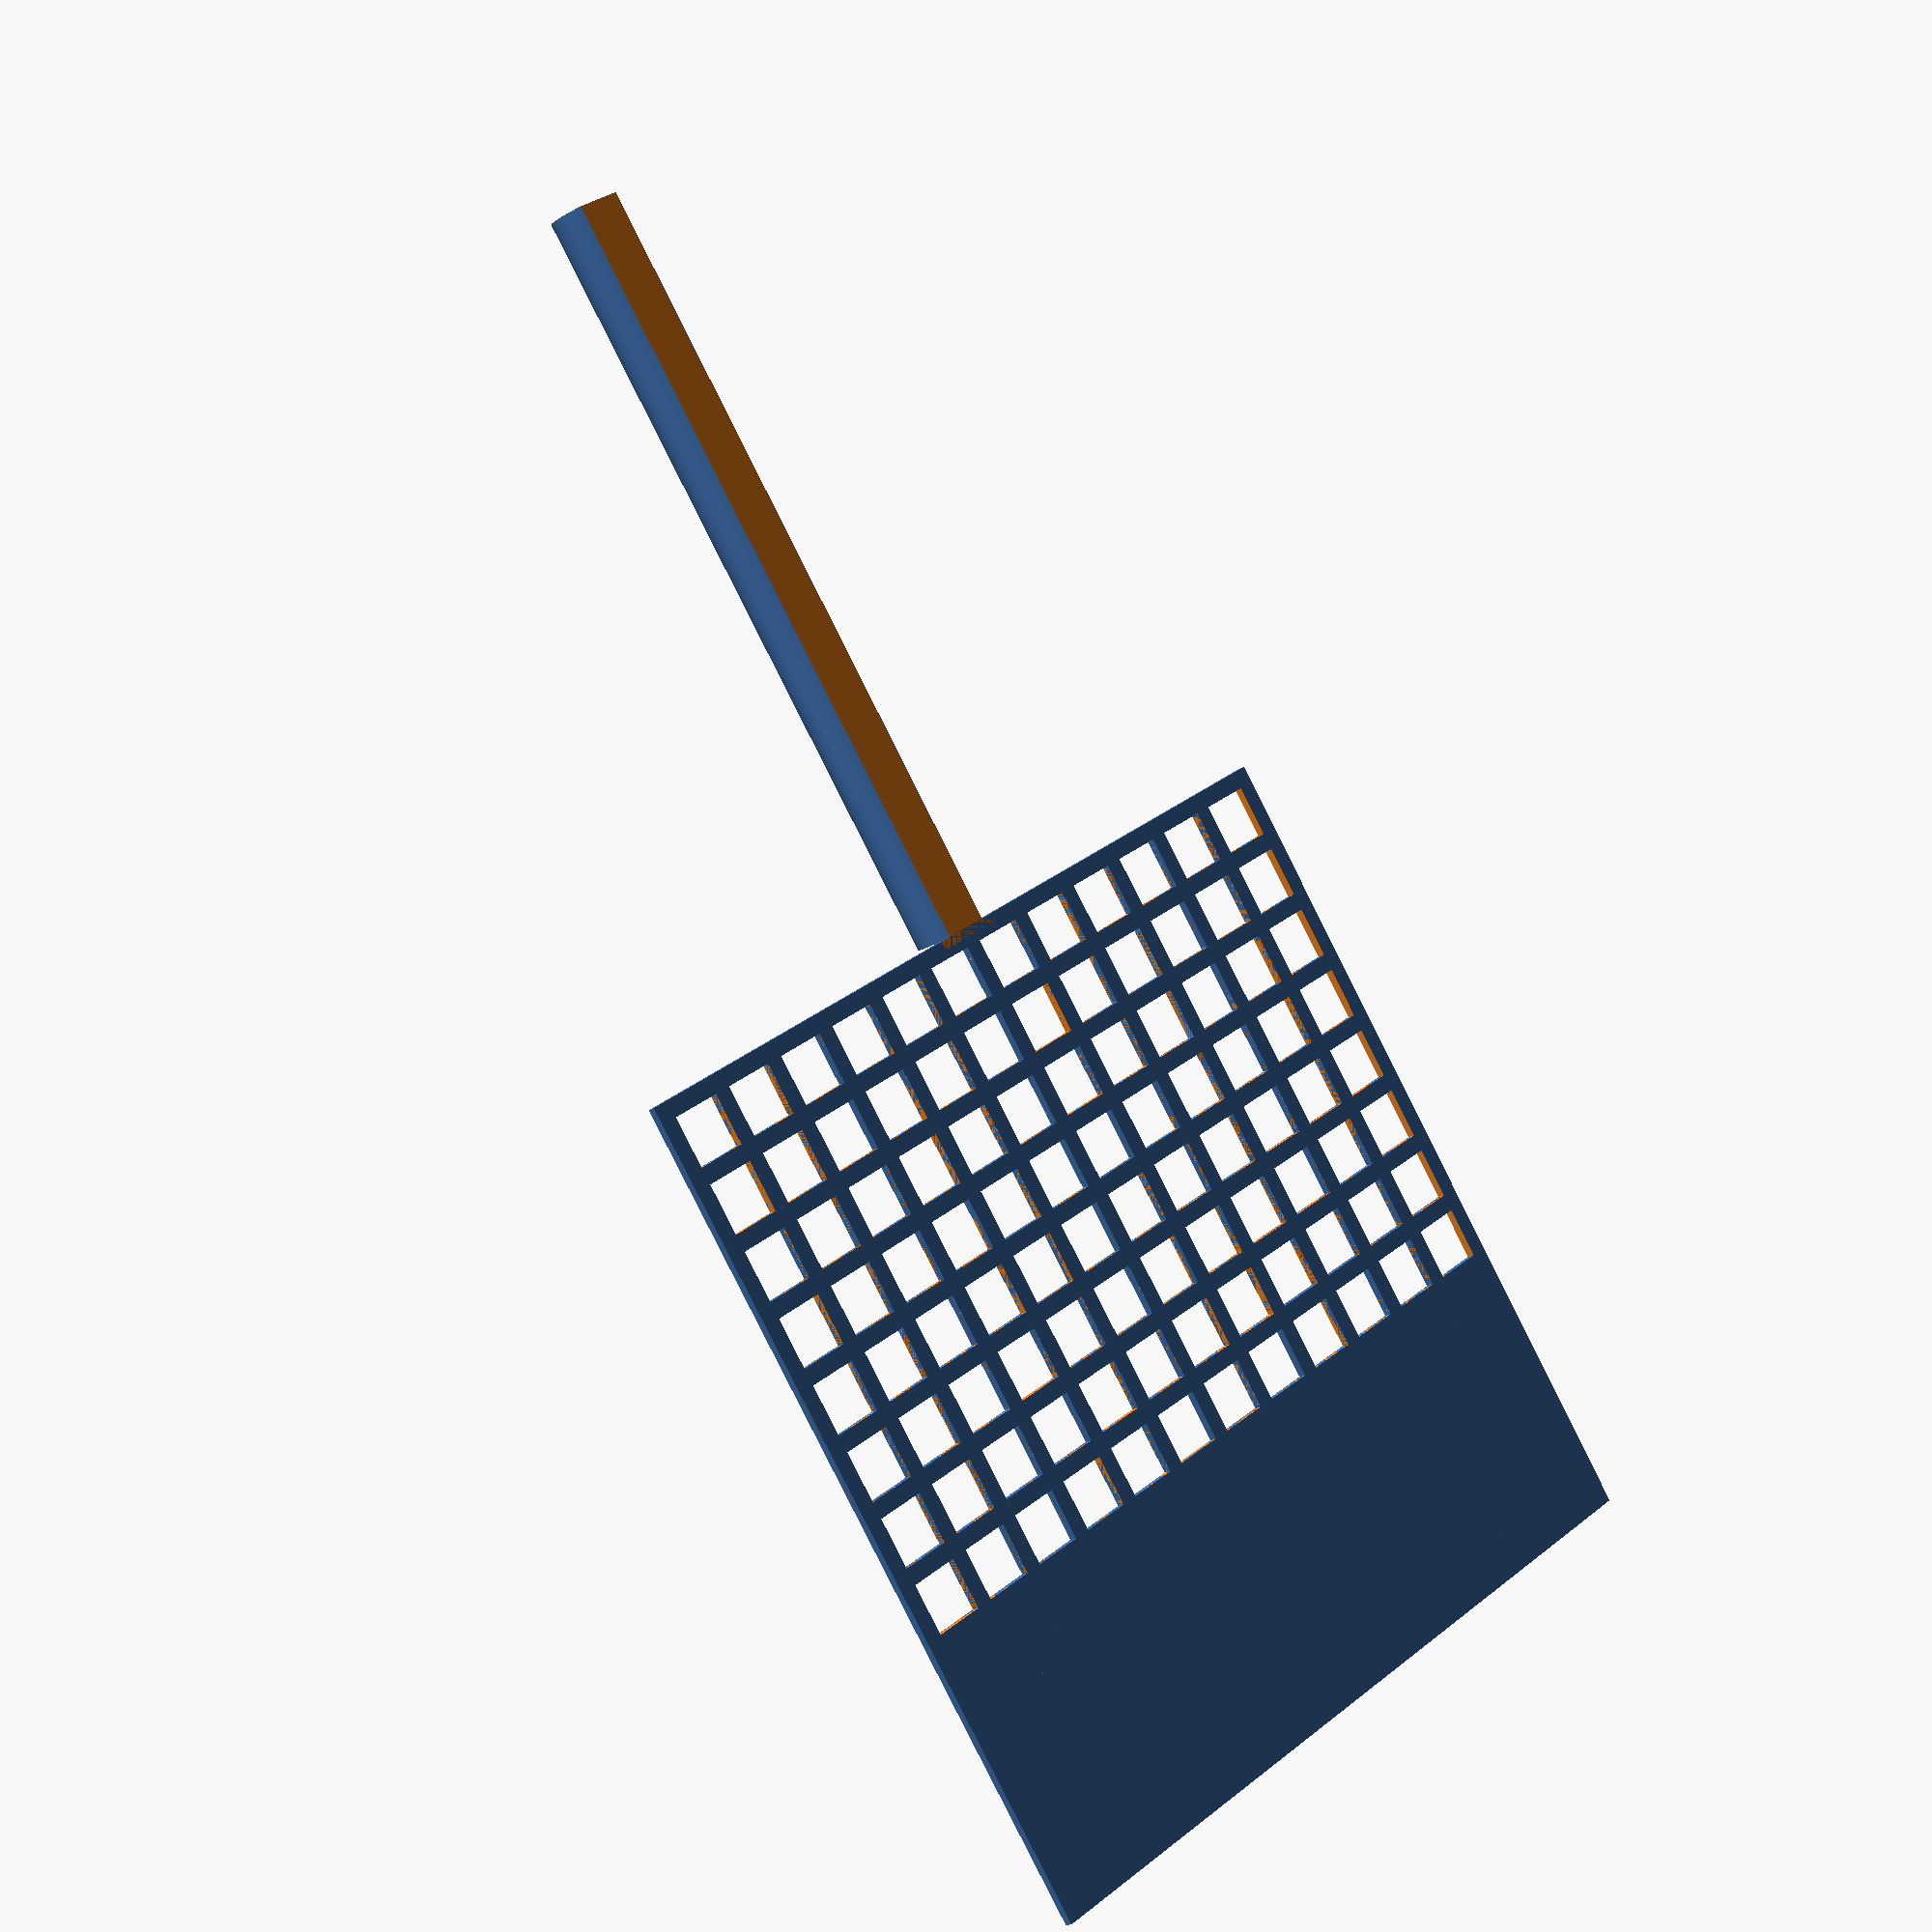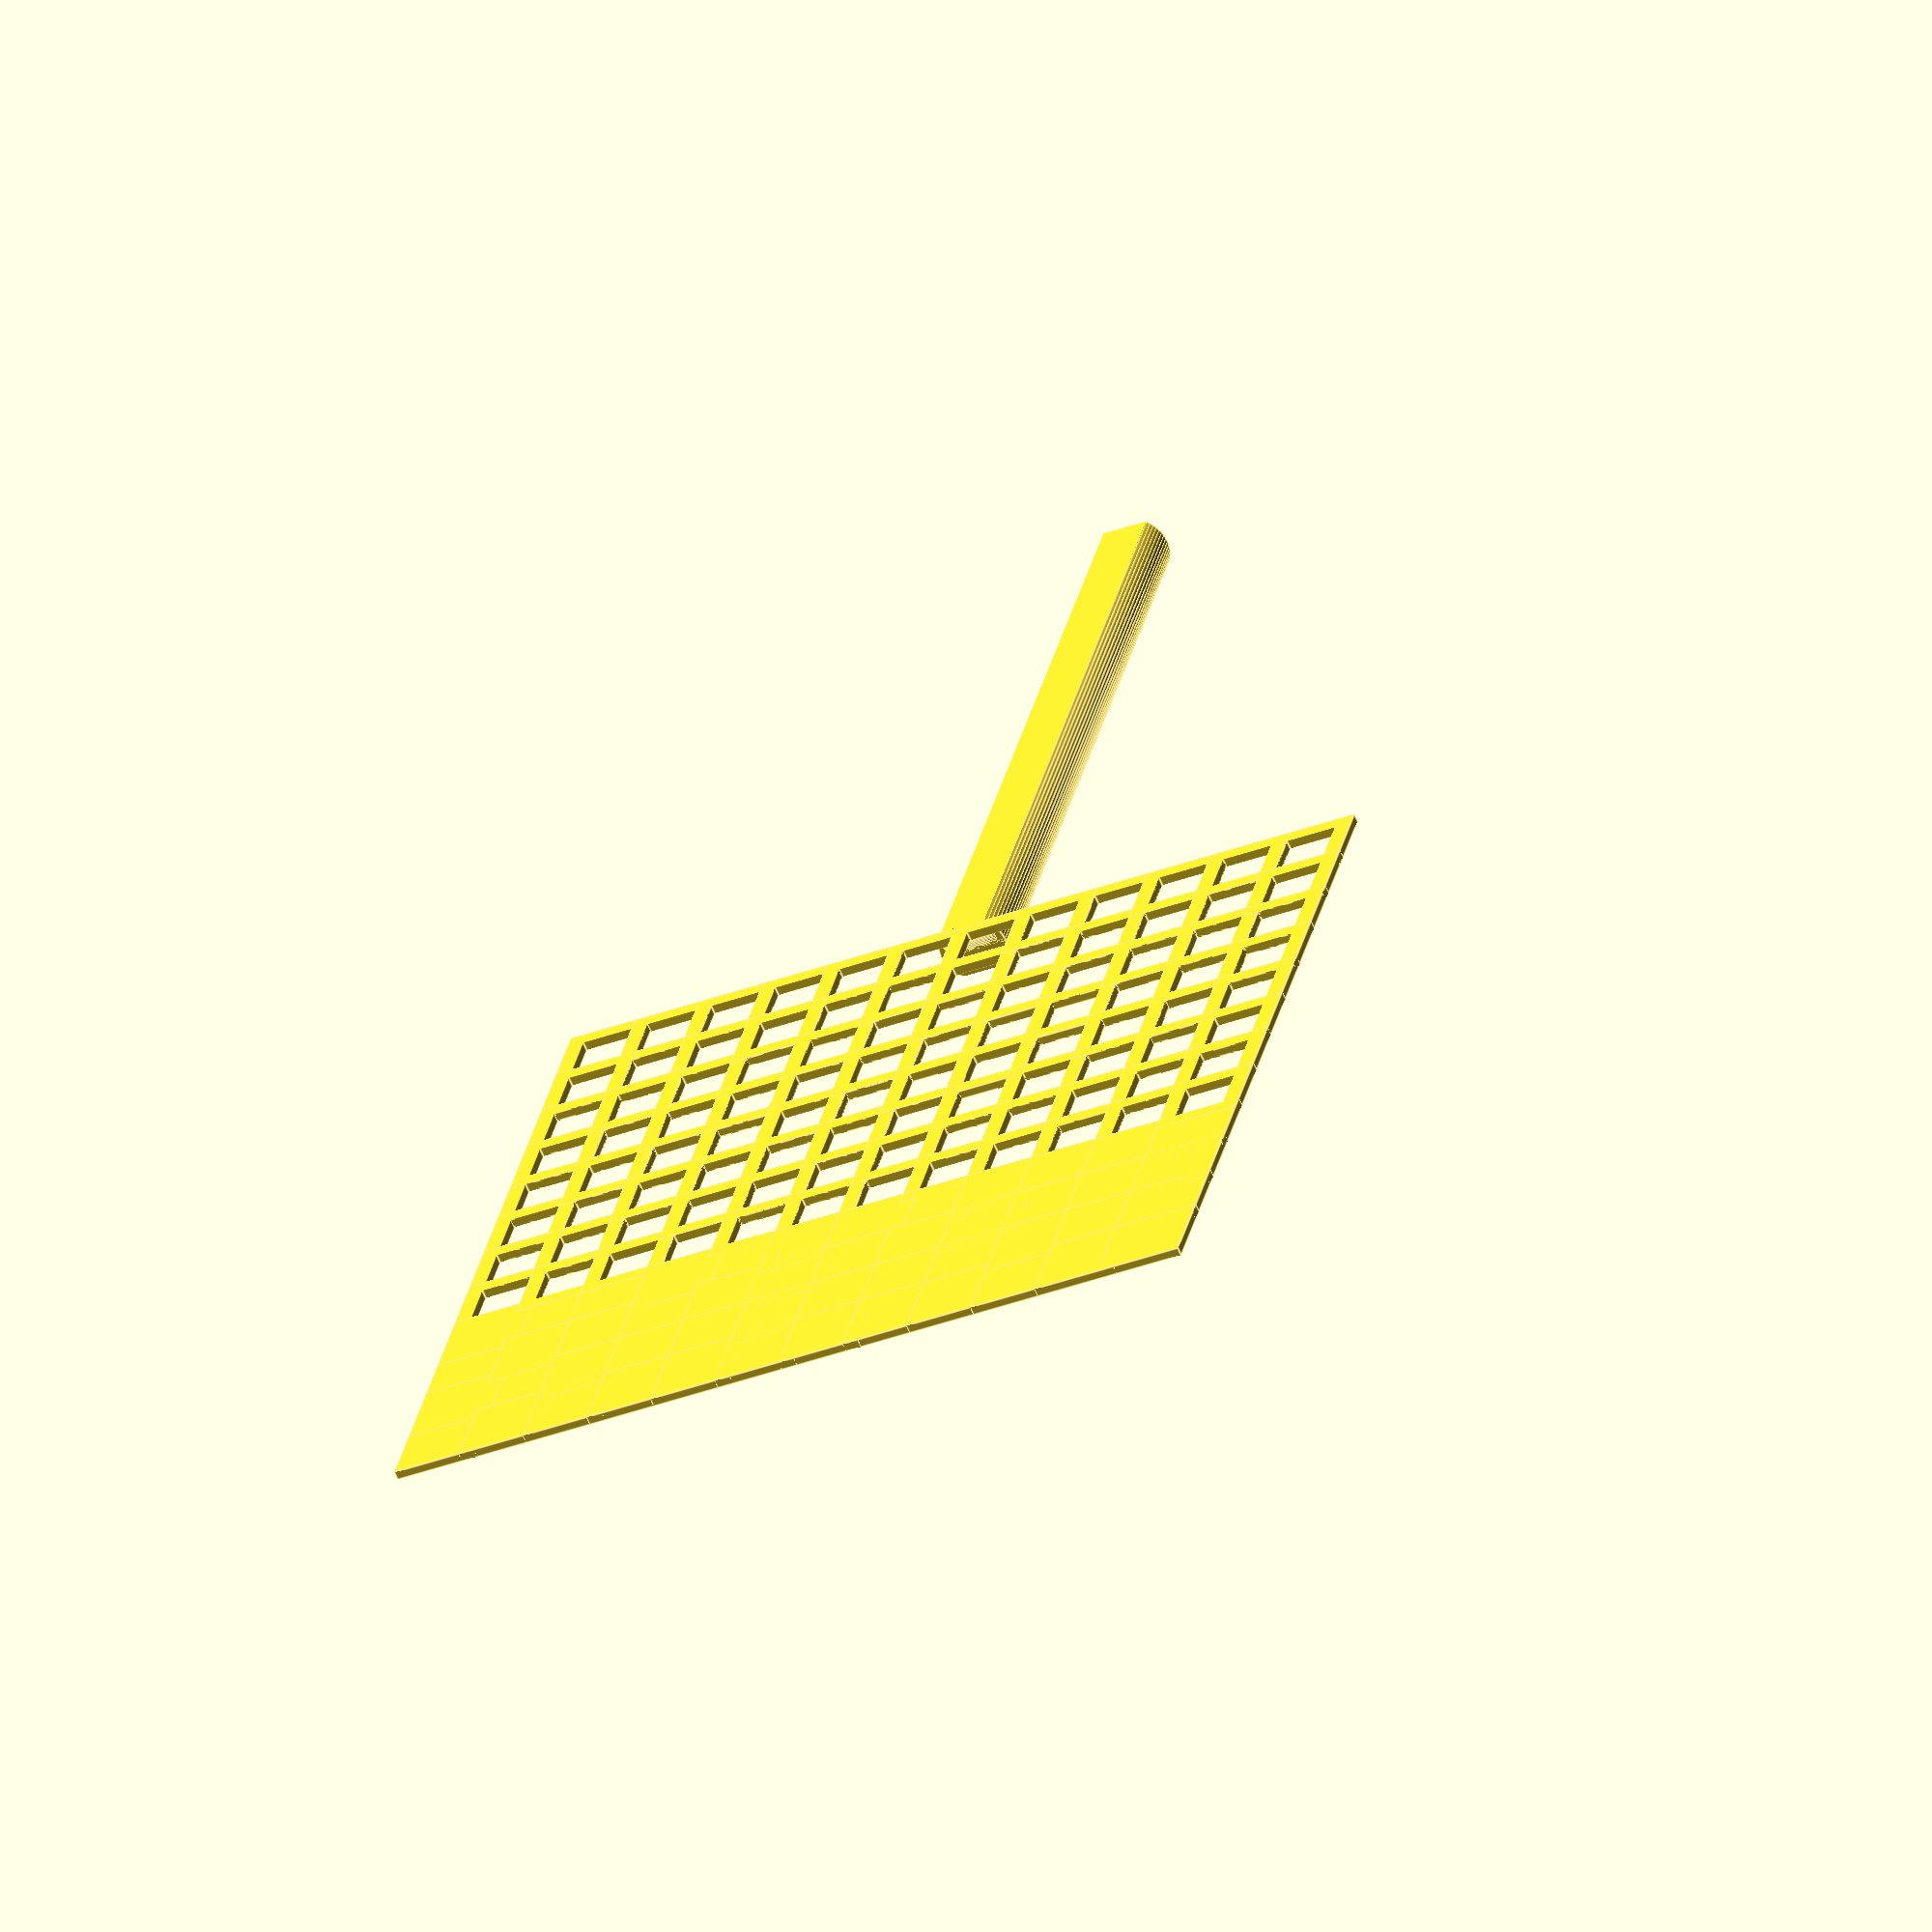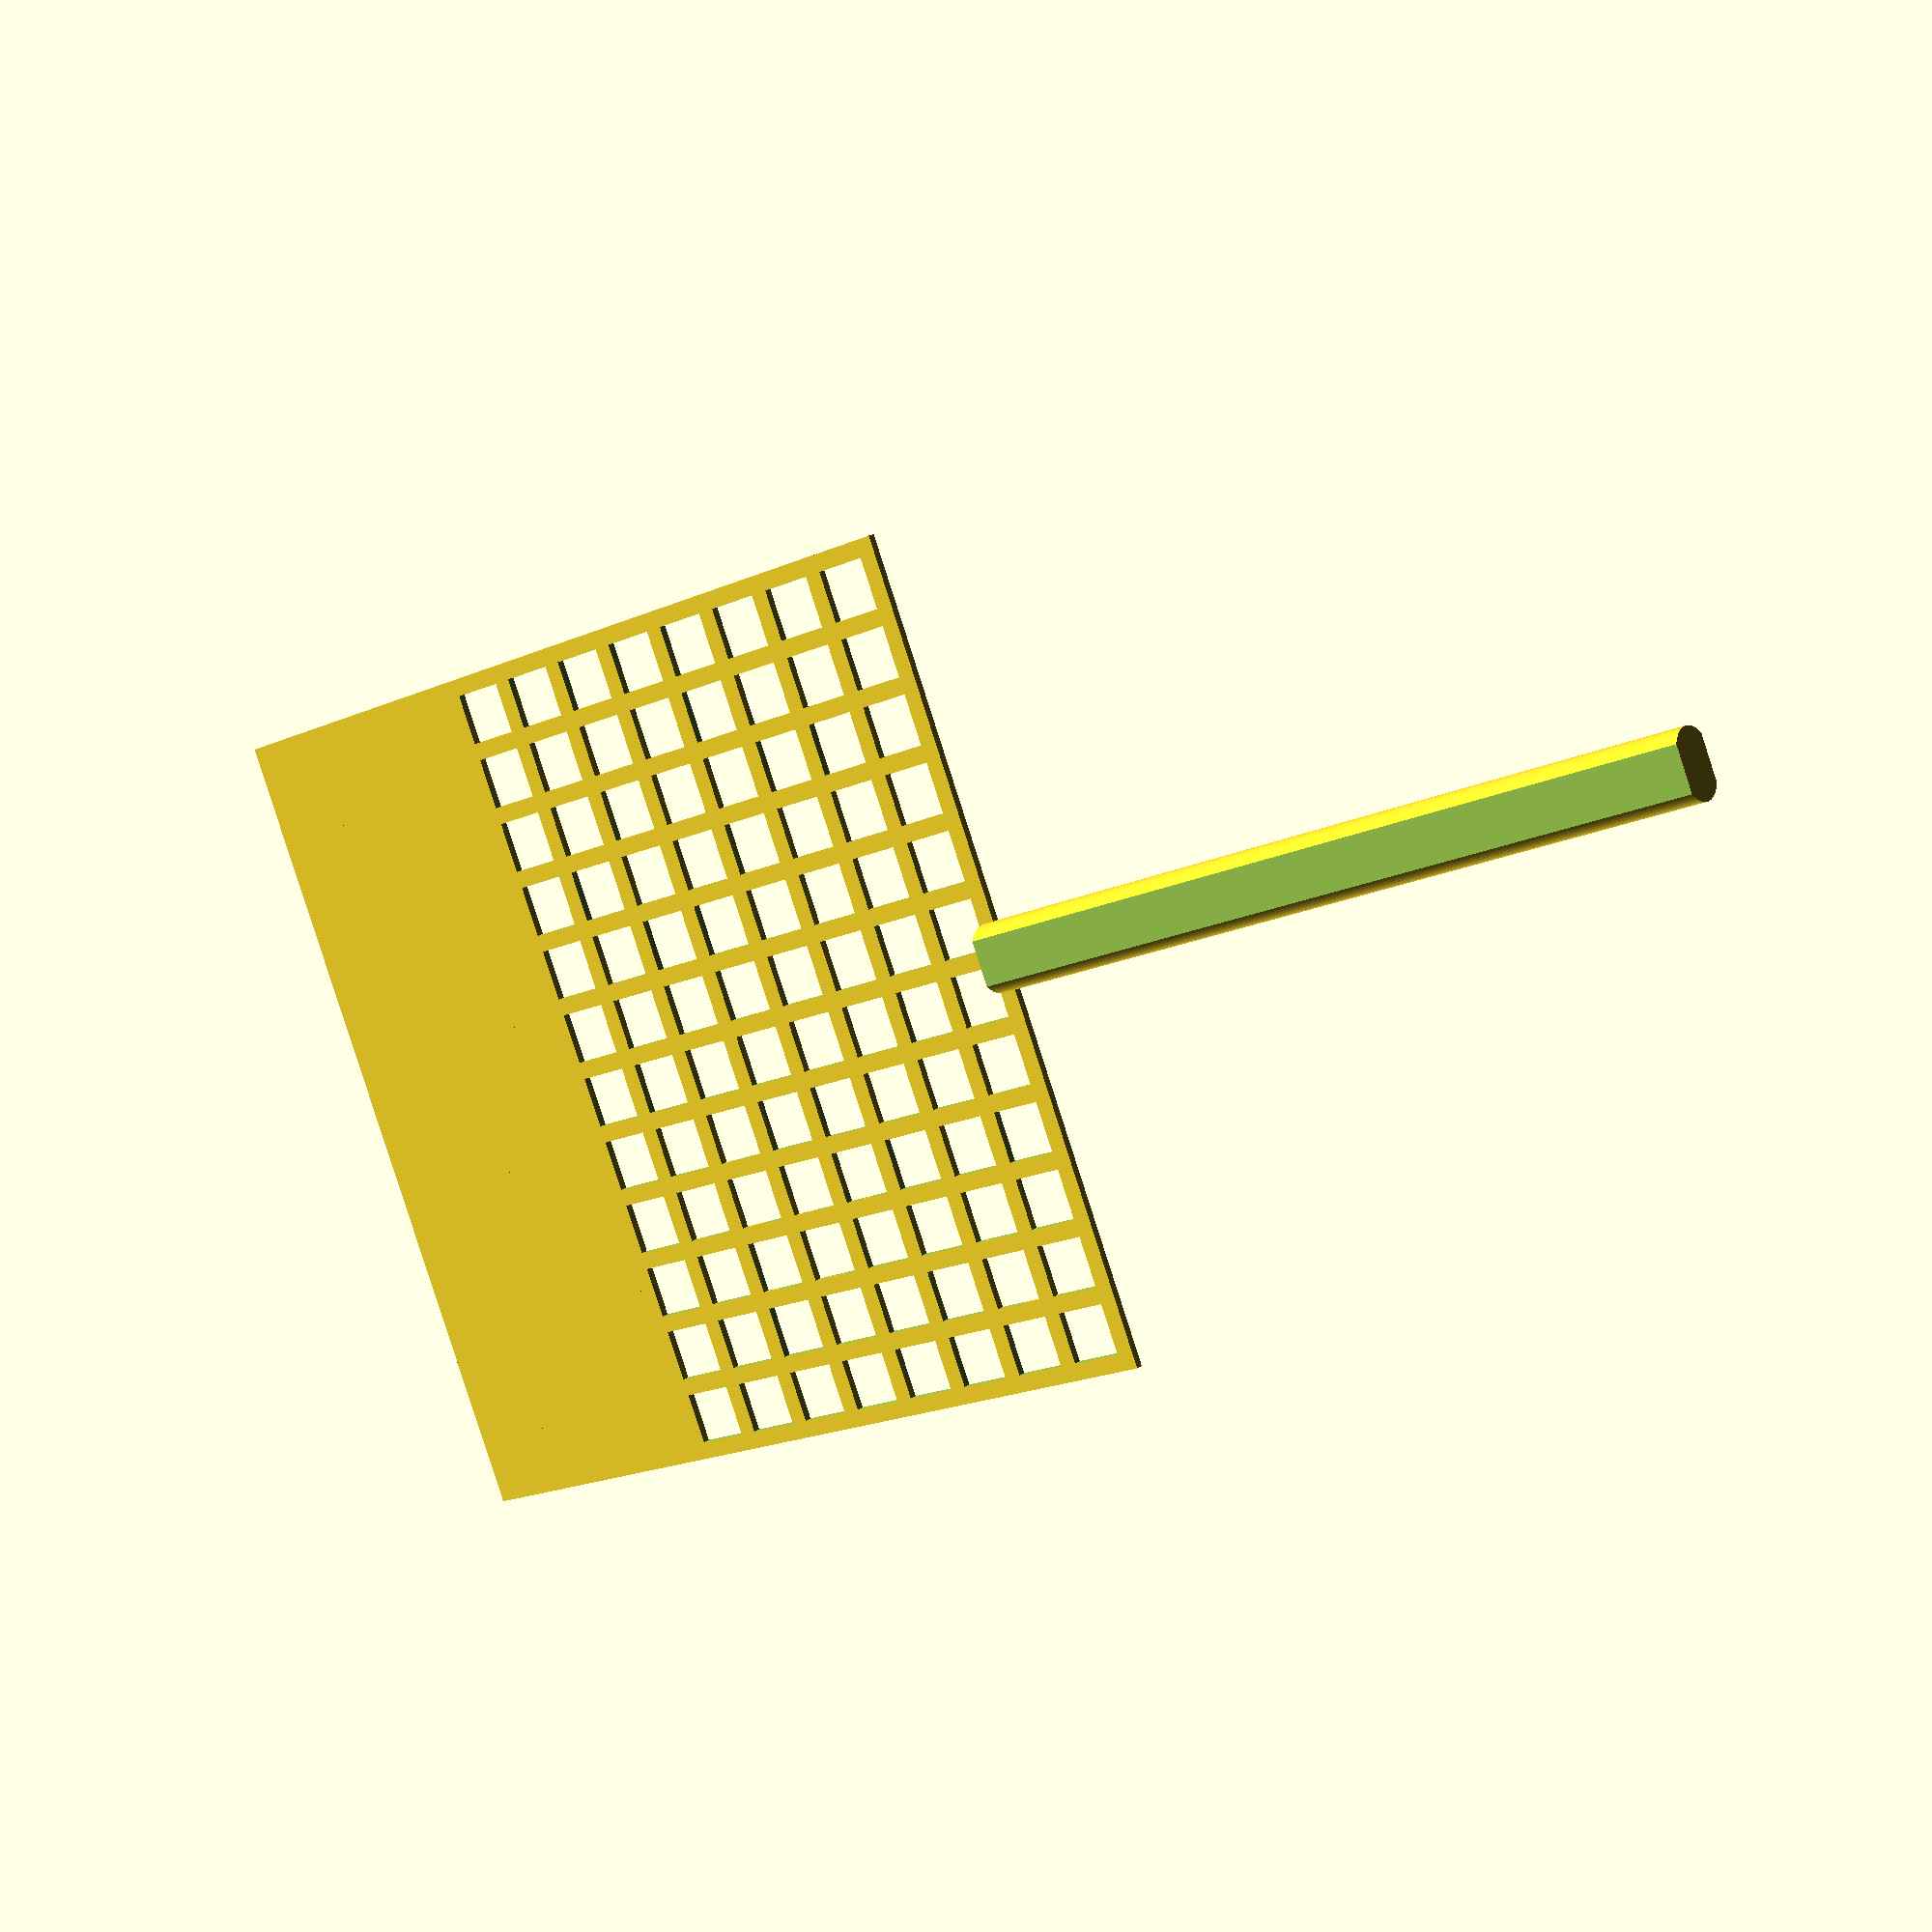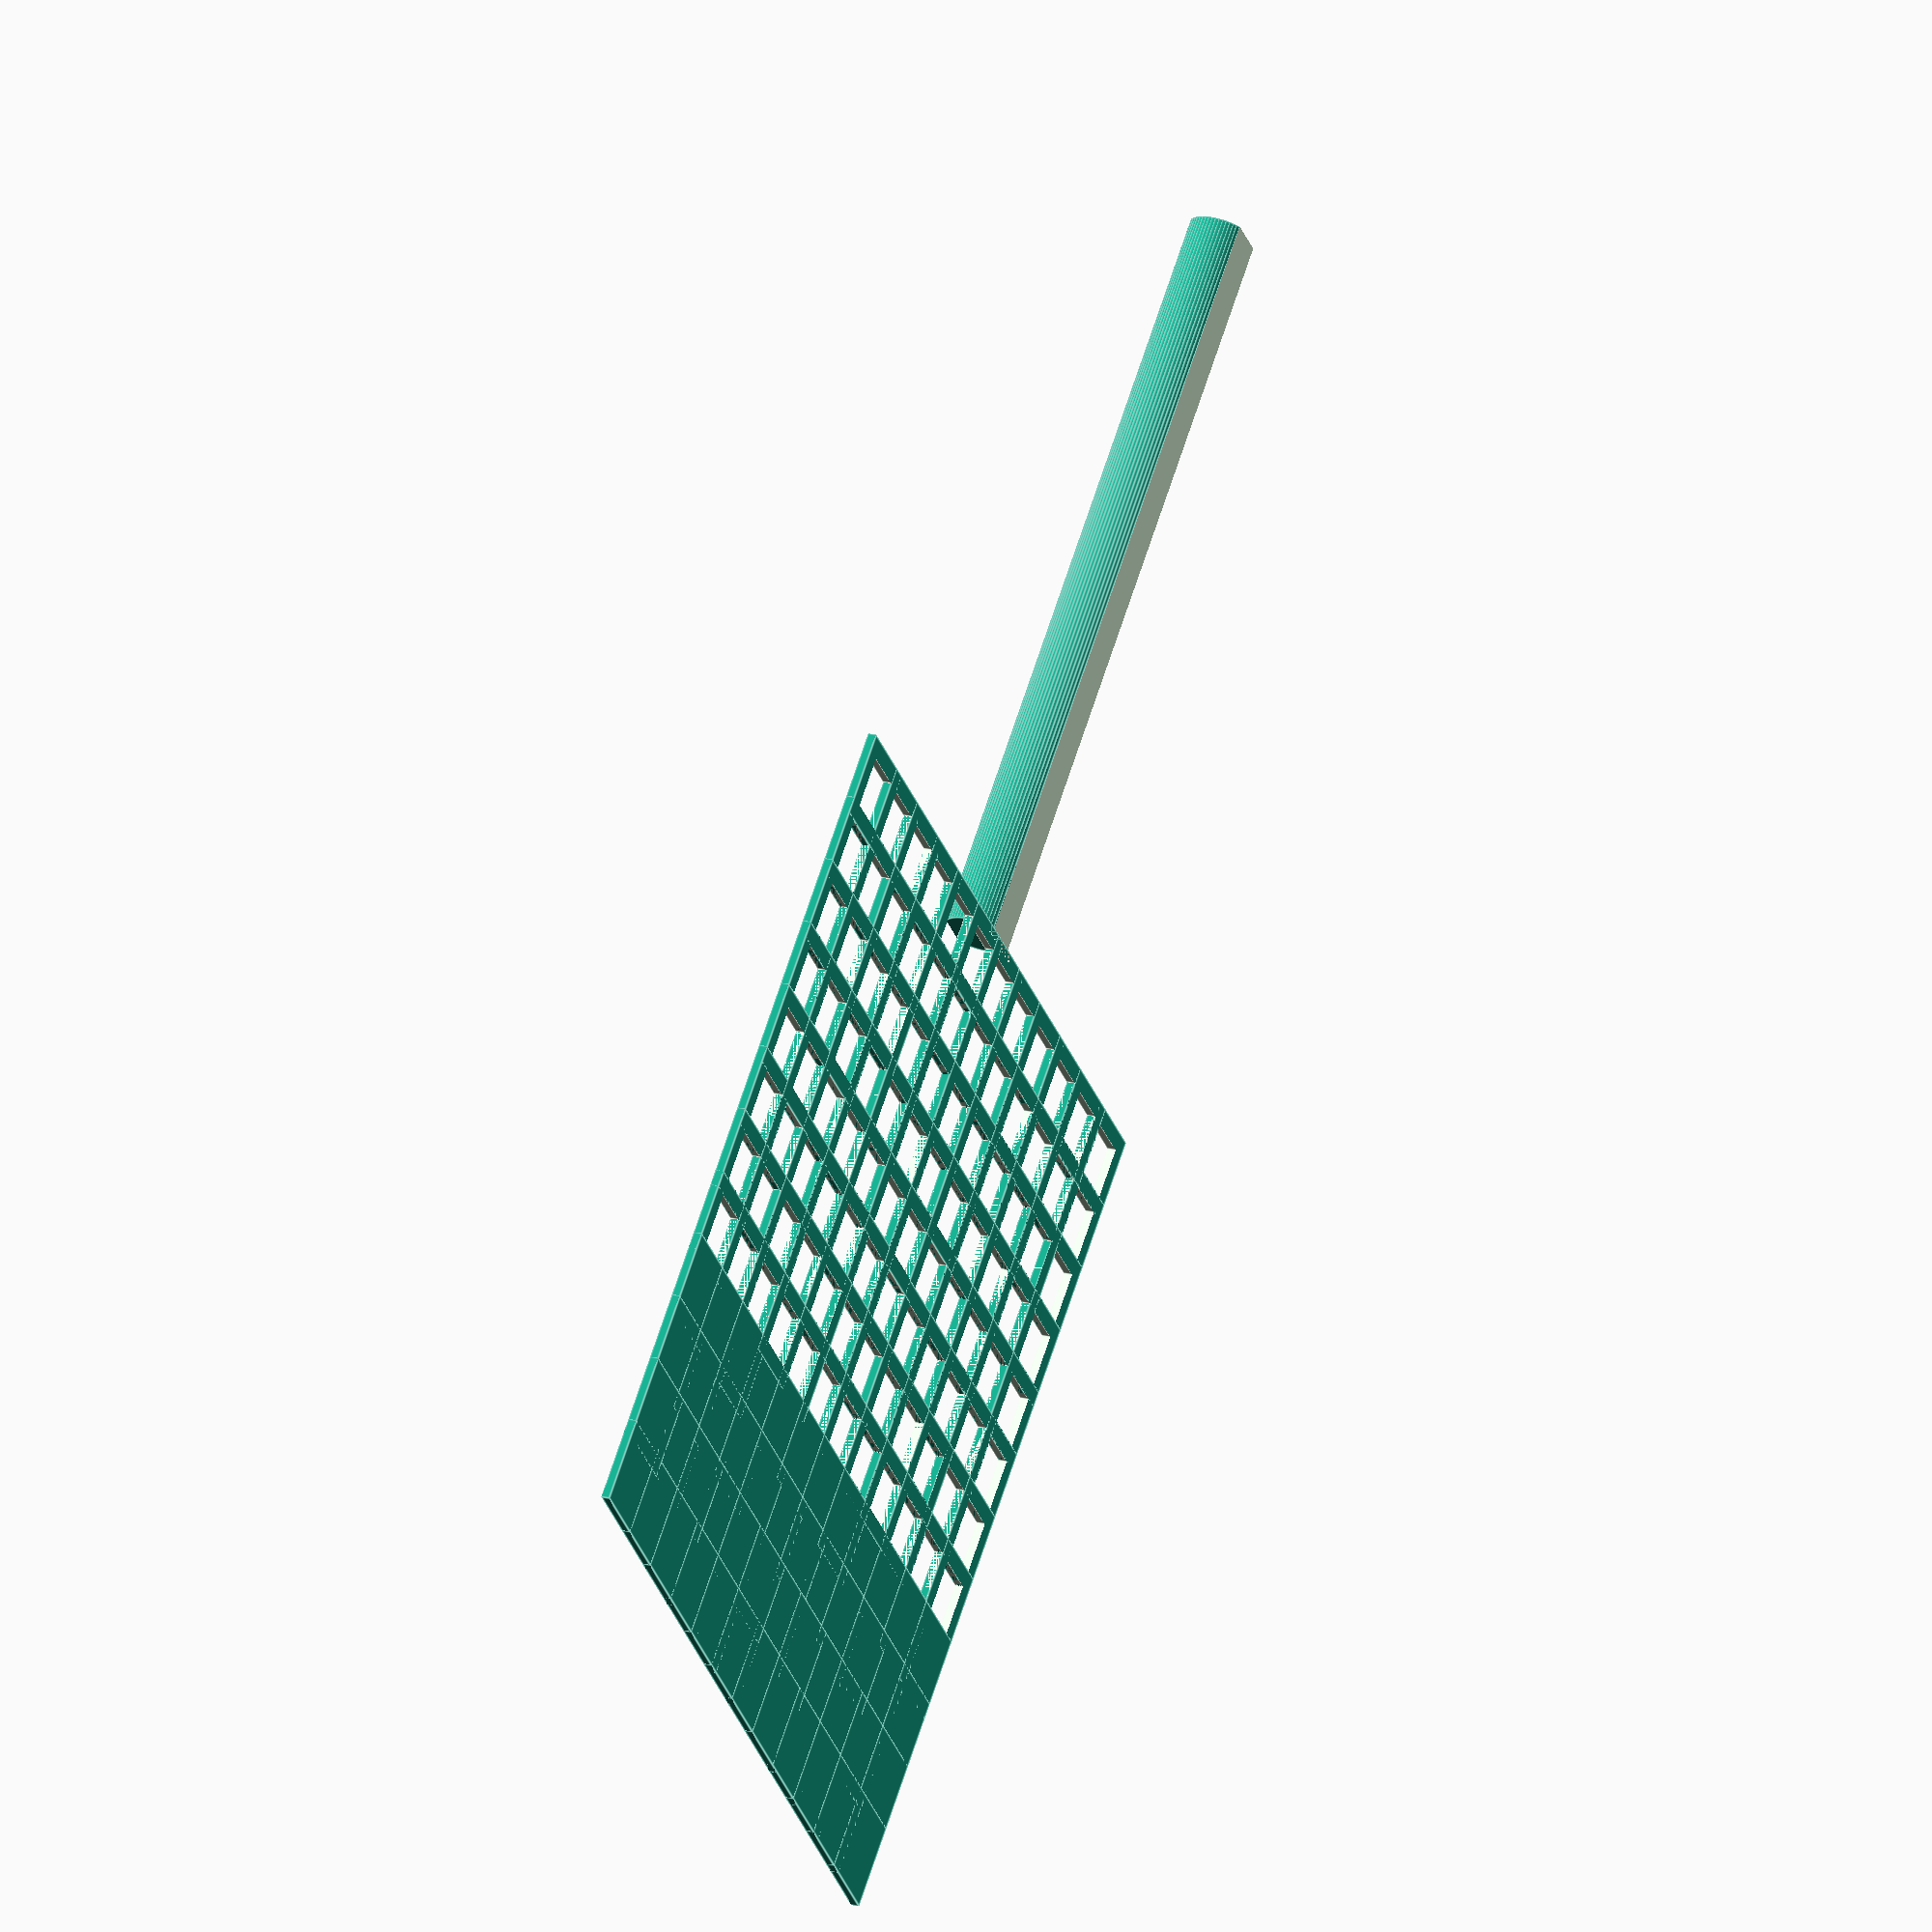
<openscad>

gridSize = 5;
gridHole = 3;
gridWidth = 12;
griddedLength = 8;
ungriddedLength = 4;
gridThickness = 0.5;

handleHeight = 45;
handleDiameter = 4;


module grid(bGrid) {
    difference() {
        cube([gridSize,gridSize,gridThickness],center=true);
        if (bGrid==true) {
            cube([gridHole,gridHole,gridThickness+0.1],center=true);
        }
    }
}
translate([-gridHole/2,-gridHole/2,0])
for (i=[1:gridWidth]) {
    for (j=[1:griddedLength]) {
        translate([(gridSize)*i-(gridSize-gridHole)/2*i,(gridSize)*j-(gridSize-gridHole)/2*j,0])
        grid(true);
    }
    if (ungriddedLength > 0) {
        for (j=[griddedLength+1:griddedLength+ungriddedLength]) {
            translate([(gridSize)*i-(gridSize-gridHole)/2*i,(gridSize)*j-(gridSize-gridHole)/2*j,0])
            grid(false);
        }
    }
}

$fn=60;
gridEdge = (gridSize-gridHole)/2;
echo(gridEdge);
modelWidth = (gridSize-(gridSize-gridHole)/2)*(gridWidth-1)+gridSize;
translate([modelWidth/2,-handleHeight/2,handleDiameter/2-handleDiameter/8-gridThickness/2])
rotate([90,90,0])
difference() {
    cylinder(d=handleDiameter, h=handleHeight, center=true);
    translate([7*handleDiameter/8,0,0])
    cube([handleDiameter,handleDiameter,handleHeight+1],center=true);
    translate([-7*handleDiameter/8,0,0])
    cube([handleDiameter,handleDiameter,handleHeight+1],center=true);
}

handleRadius = handleDiameter/2;
filletLength = 2*sqrt(pow(handleRadius,2)-pow(5*handleRadius/8,2));
filletSize = gridEdge>handleRadius?handleRadius:gridEdge;
translate([modelWidth/2,filletSize/2,filletSize/2+gridThickness/2])
difference() {
    cube([filletLength,filletSize,filletSize],center=true);
    translate([0,filletSize/2,filletSize/2])
    rotate([0,90,0])
    cylinder(h=filletLength+1,d=filletSize*2,center=true);
}
</openscad>
<views>
elev=196.8 azim=33.9 roll=36.3 proj=p view=wireframe
elev=244.7 azim=347.3 roll=336.6 proj=o view=edges
elev=344.5 azim=248.6 roll=32.8 proj=p view=solid
elev=159.5 azim=313.1 roll=65.3 proj=o view=edges
</views>
